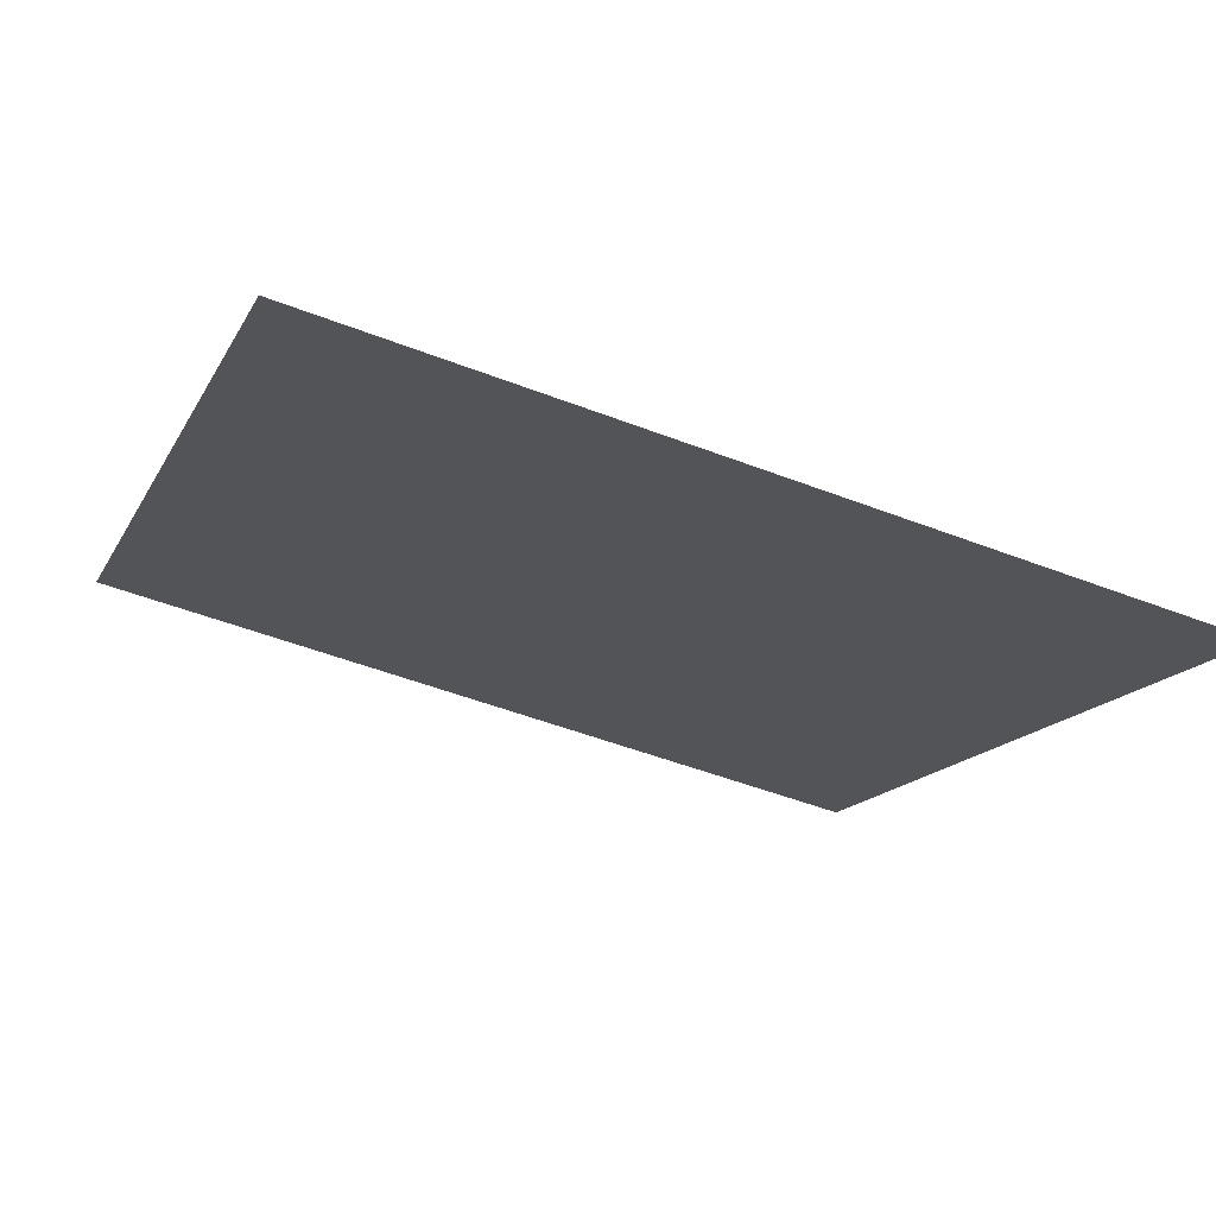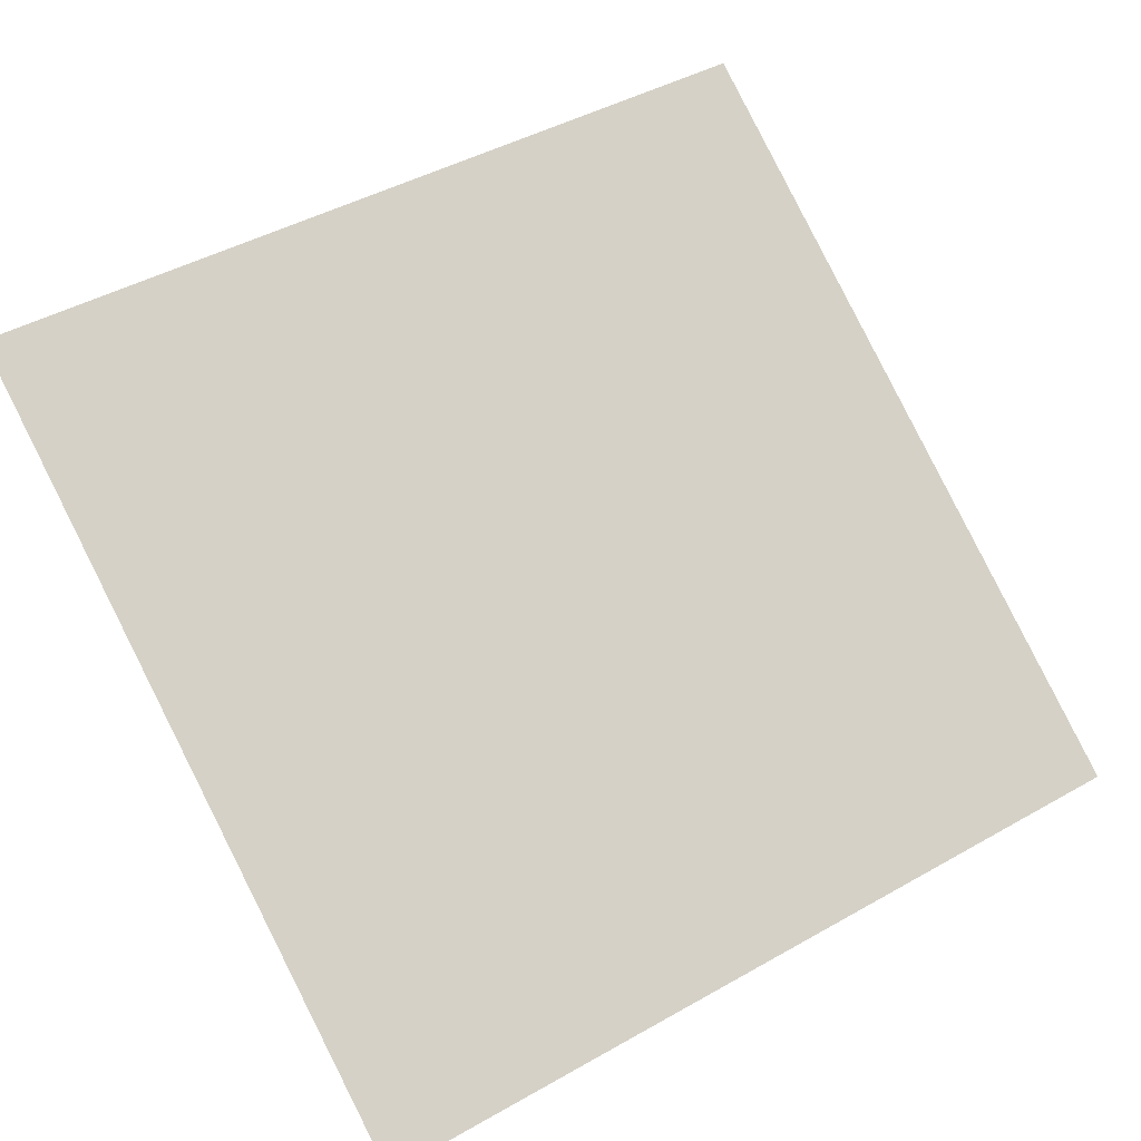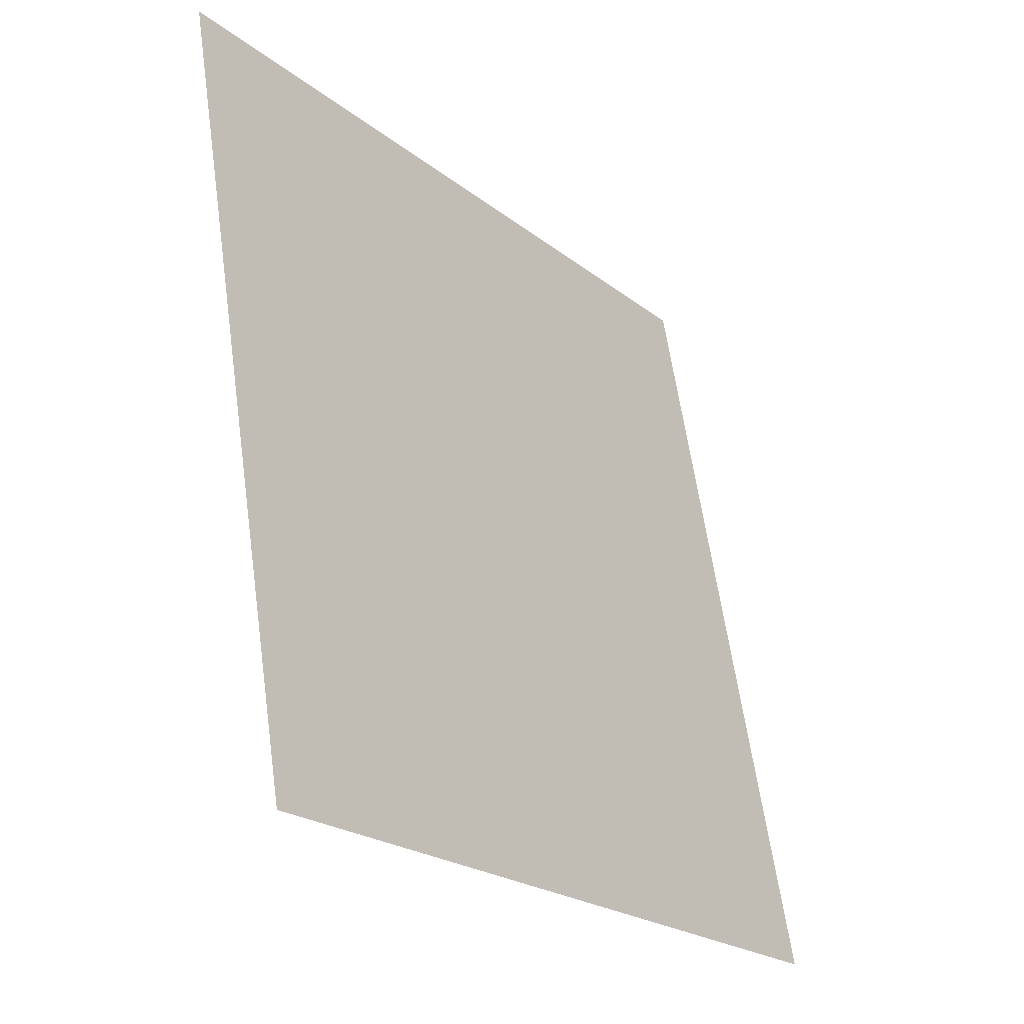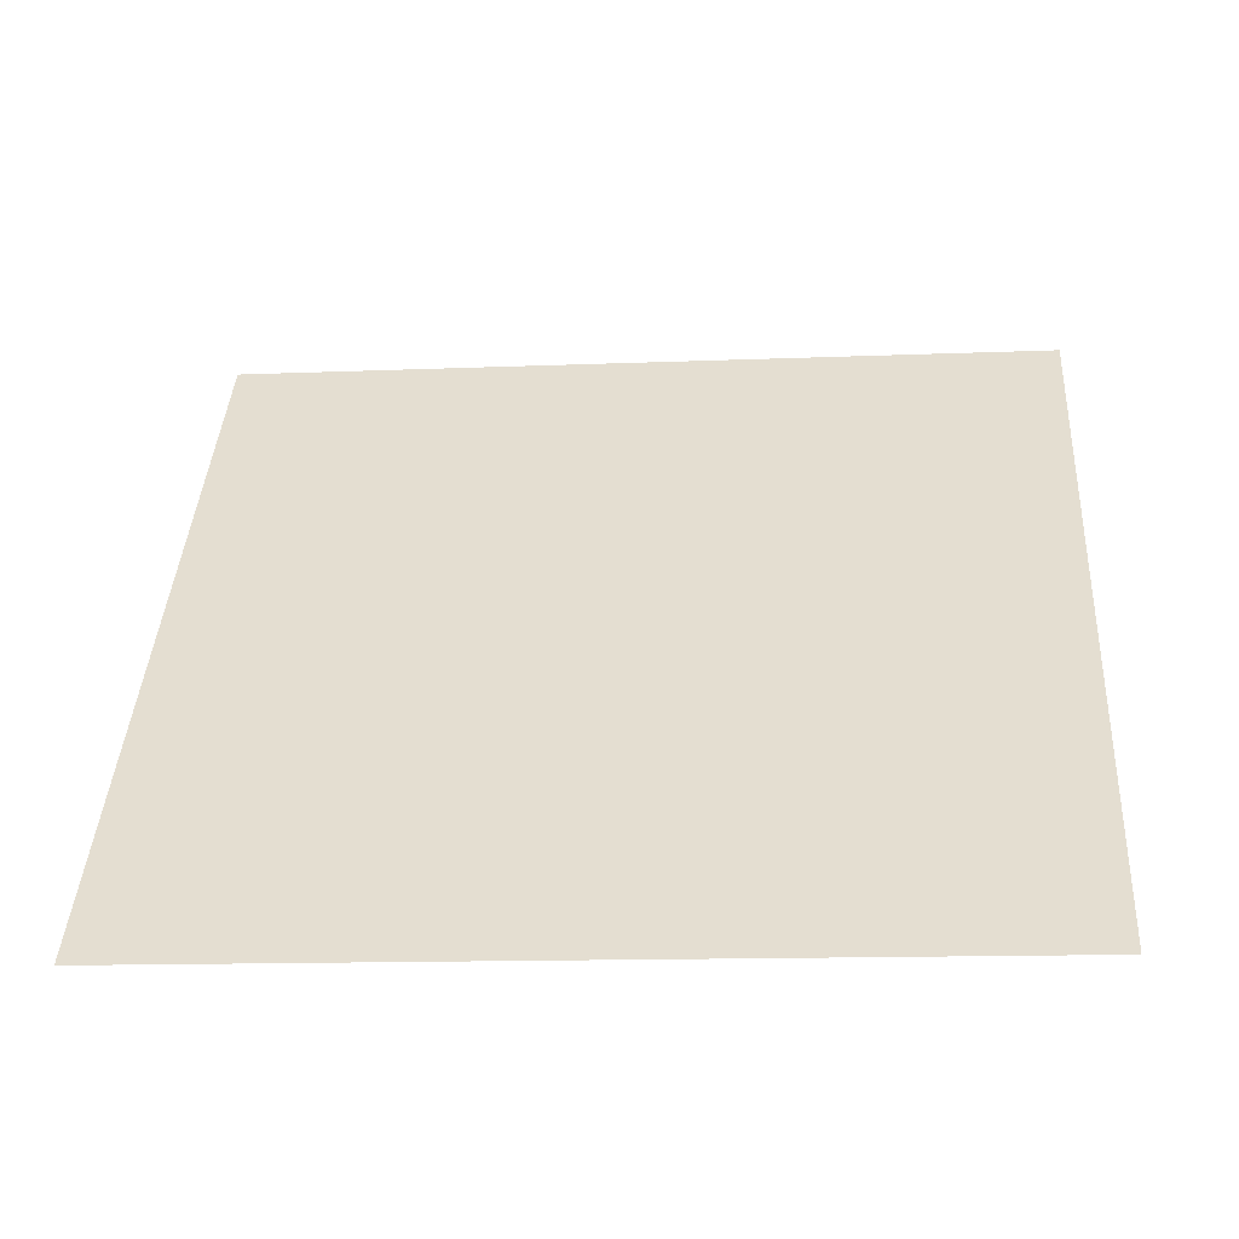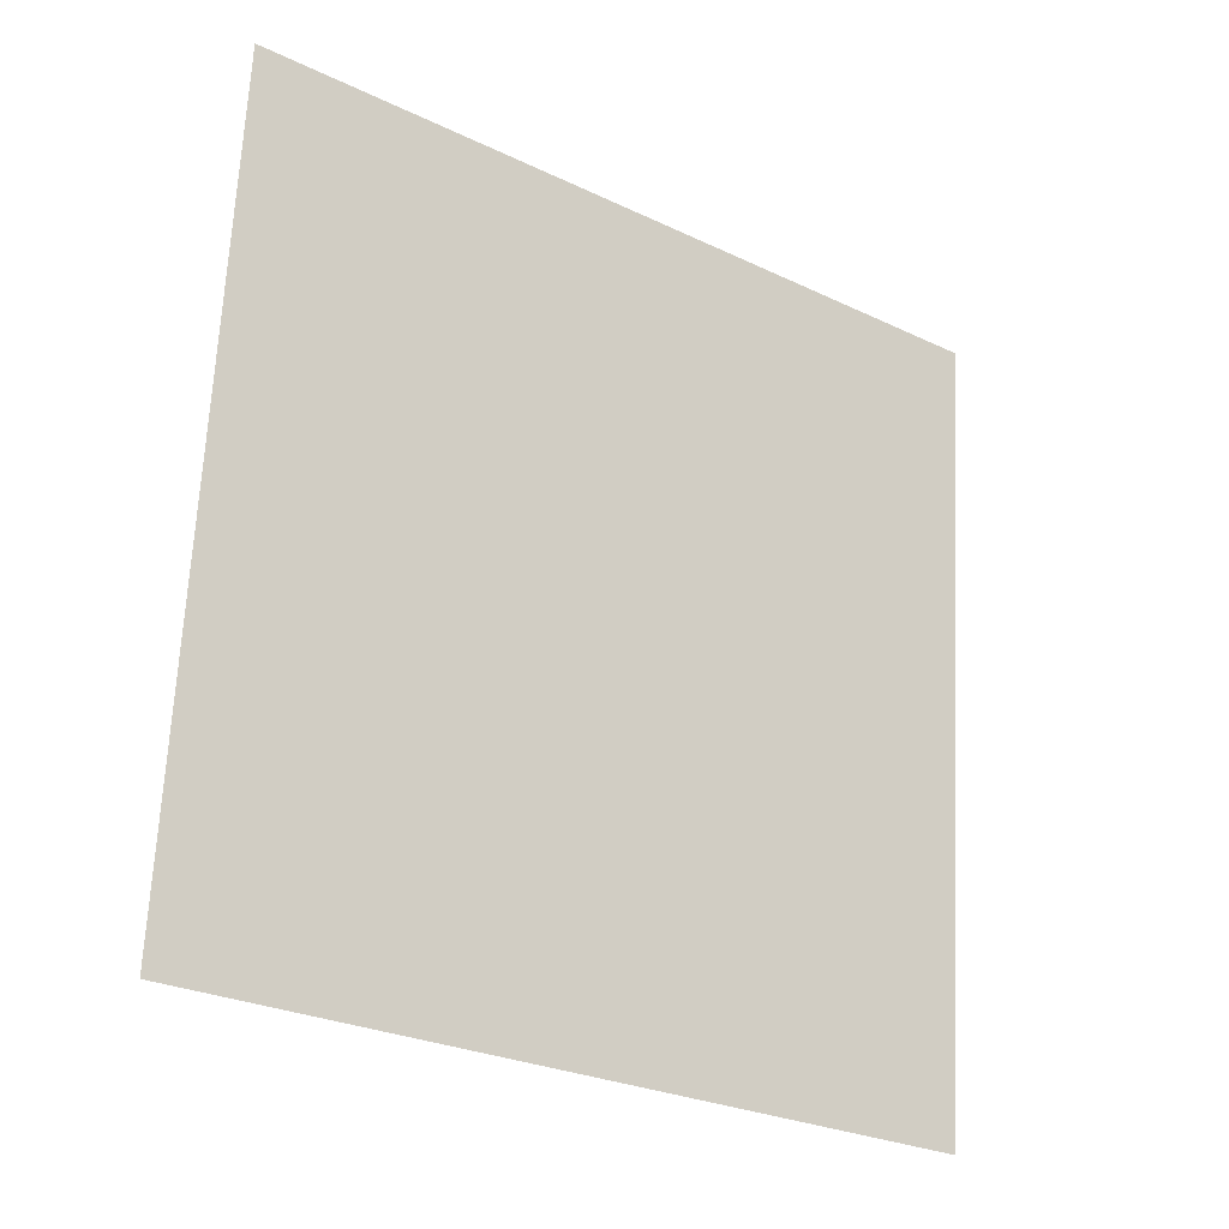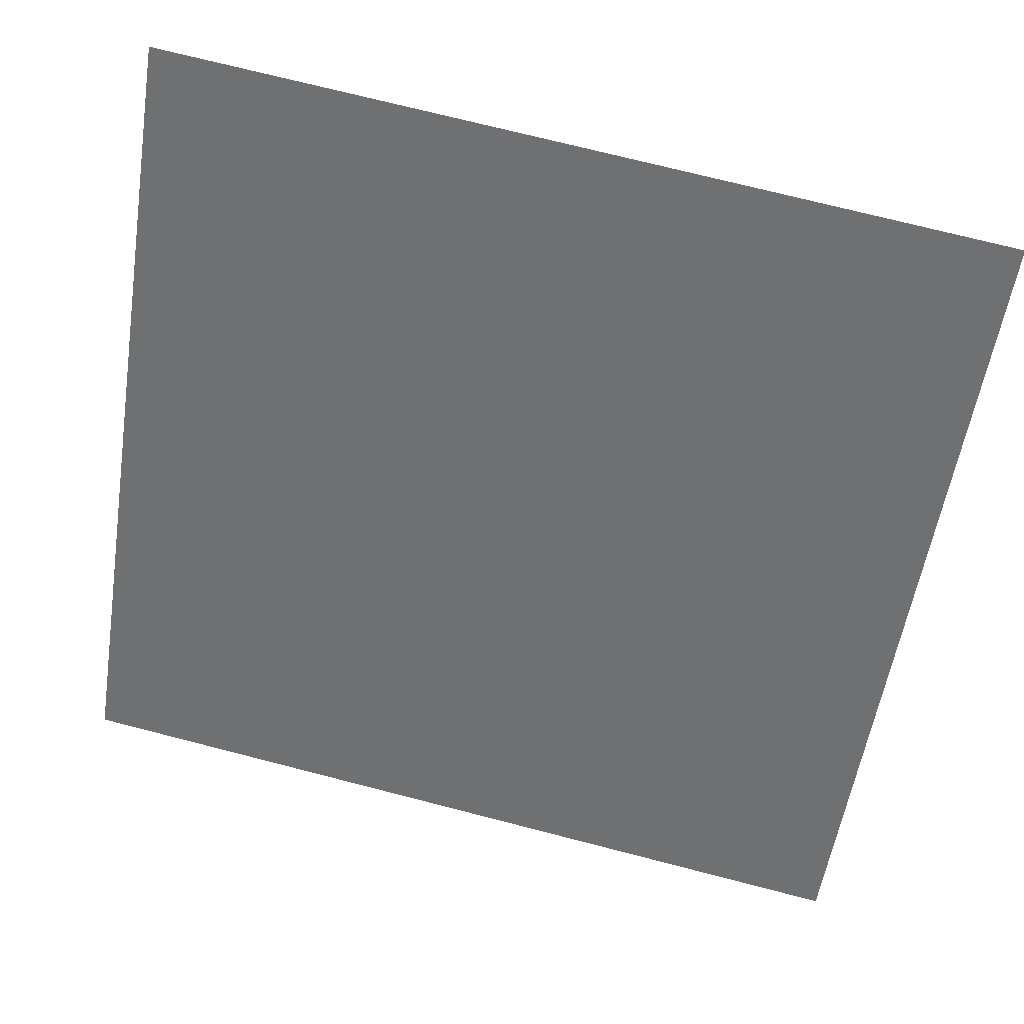
<metadata>
{"format":"obj","ext":"obj","renderer":"f3d","projection":"perspective","resolution":1024,"background":"white","views":[{"elev":-53.7,"azim":157.6,"up":"+Y"},{"elev":42.0,"azim":147.1,"up":"+Y"},{"elev":62.5,"azim":-99.4,"up":"+Z"},{"elev":1.8,"azim":-174.6,"up":"+Y"},{"elev":66.1,"azim":93.4,"up":"+Y"},{"elev":71.0,"azim":13.0,"up":"+Z"}]}
</metadata>
<code>
v 0.01076 0.7031 0.3966
v 0.004202 0.7033 0.3967
v 0.004321 0.7072 0.402
v 0.01088 0.7071 0.4019
f 4 3 2 1

</code>
